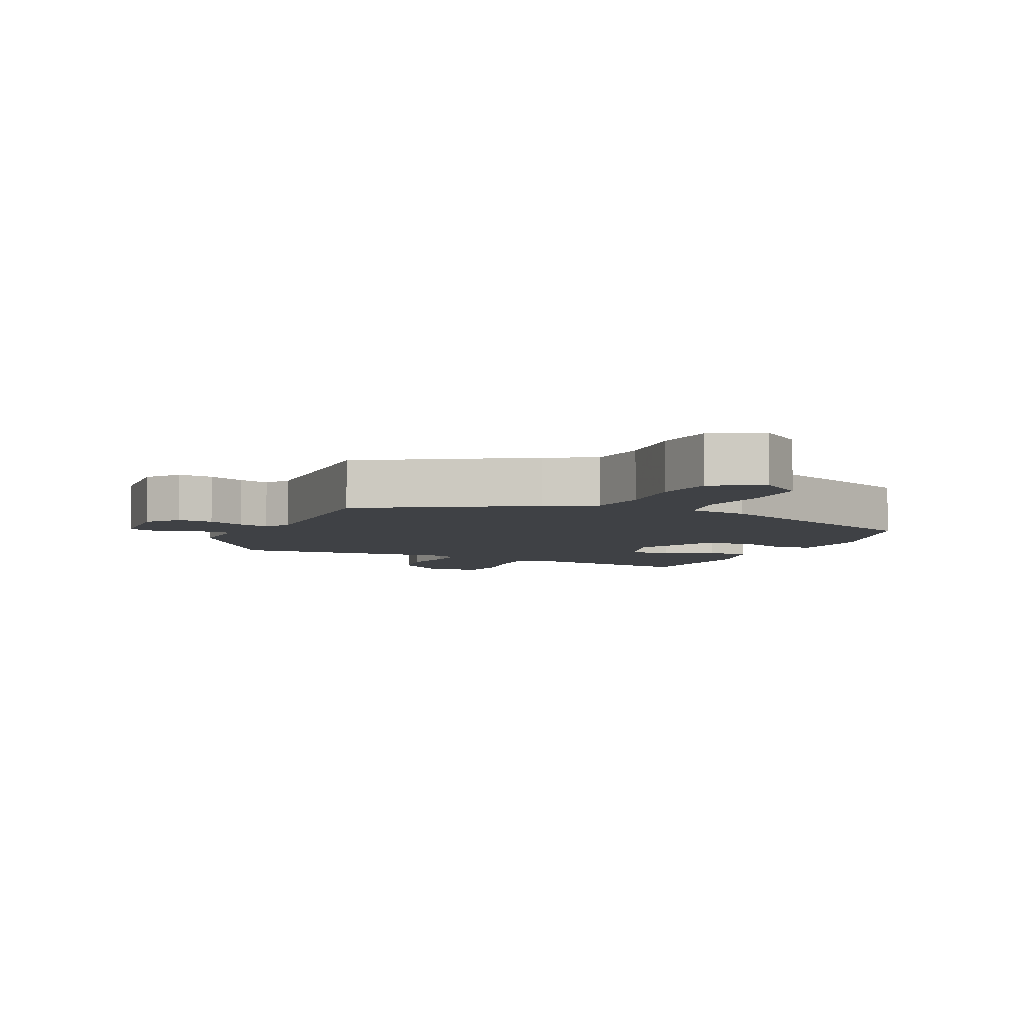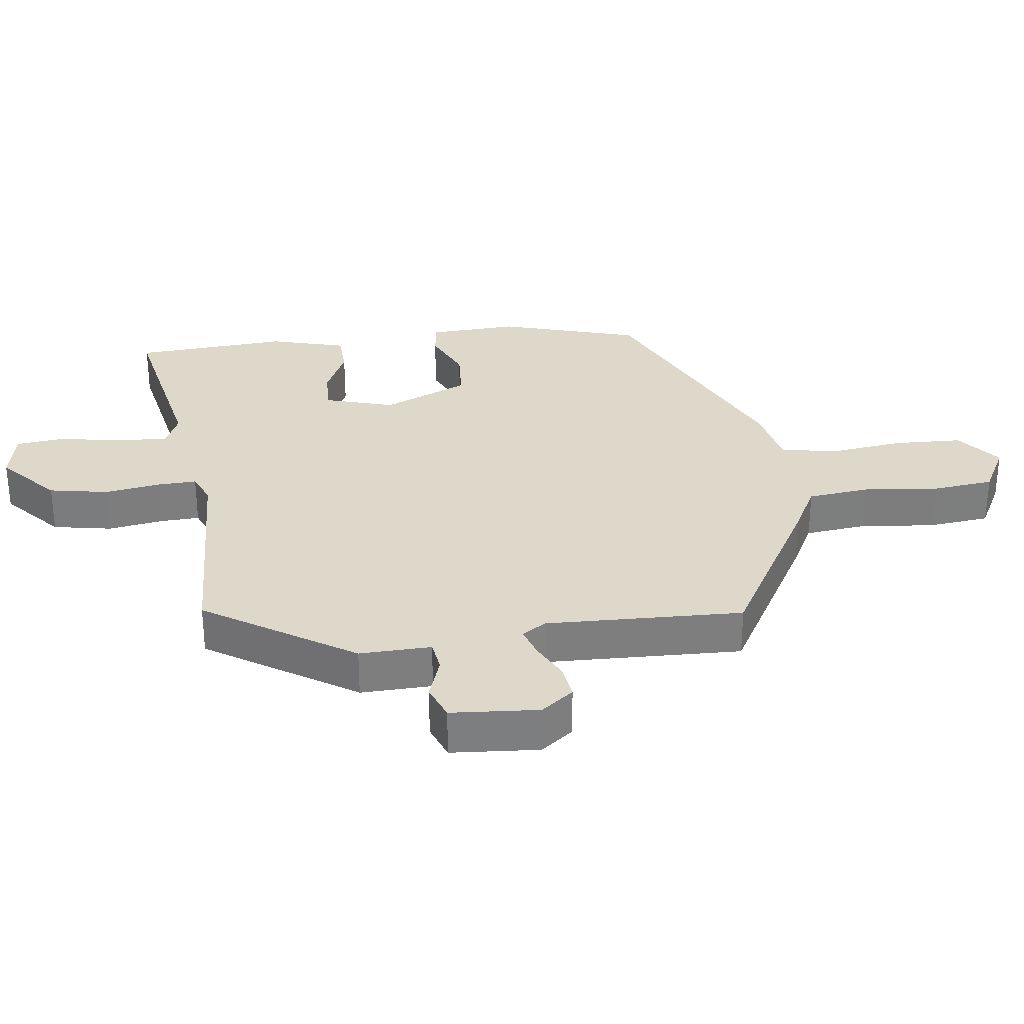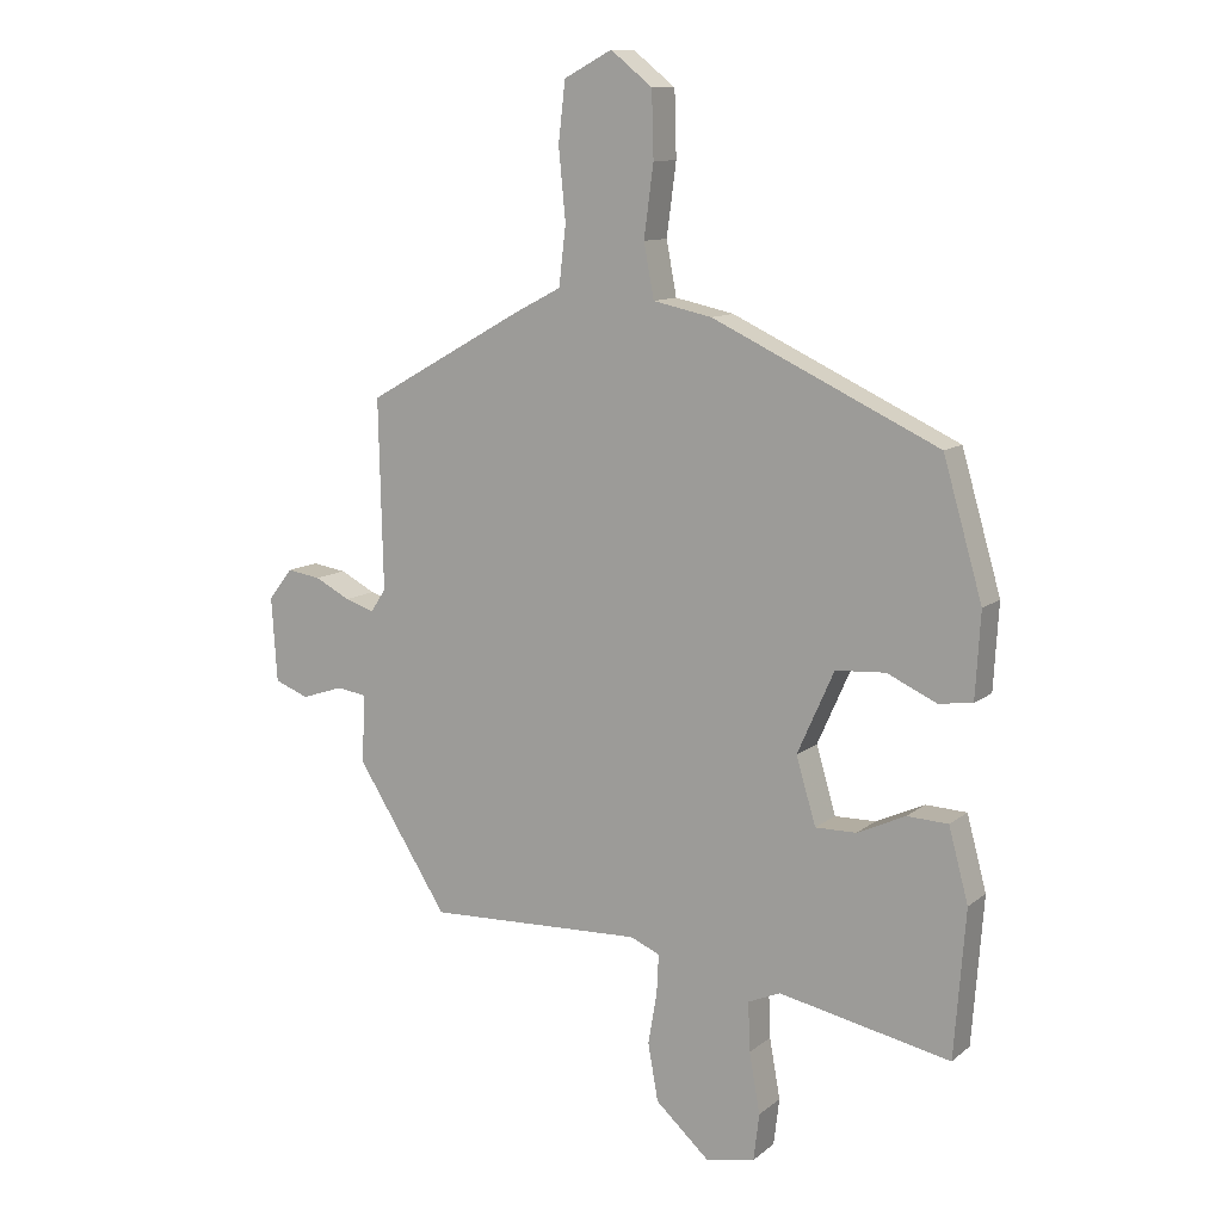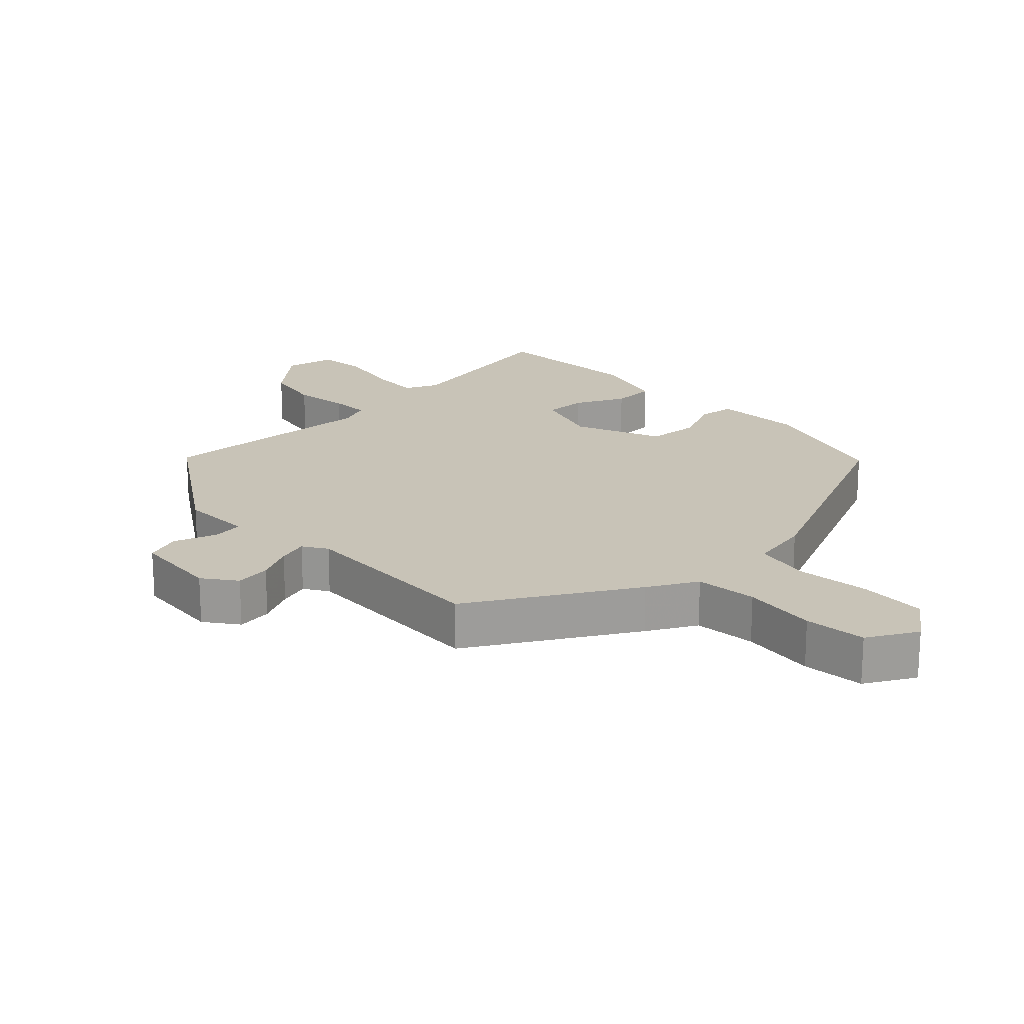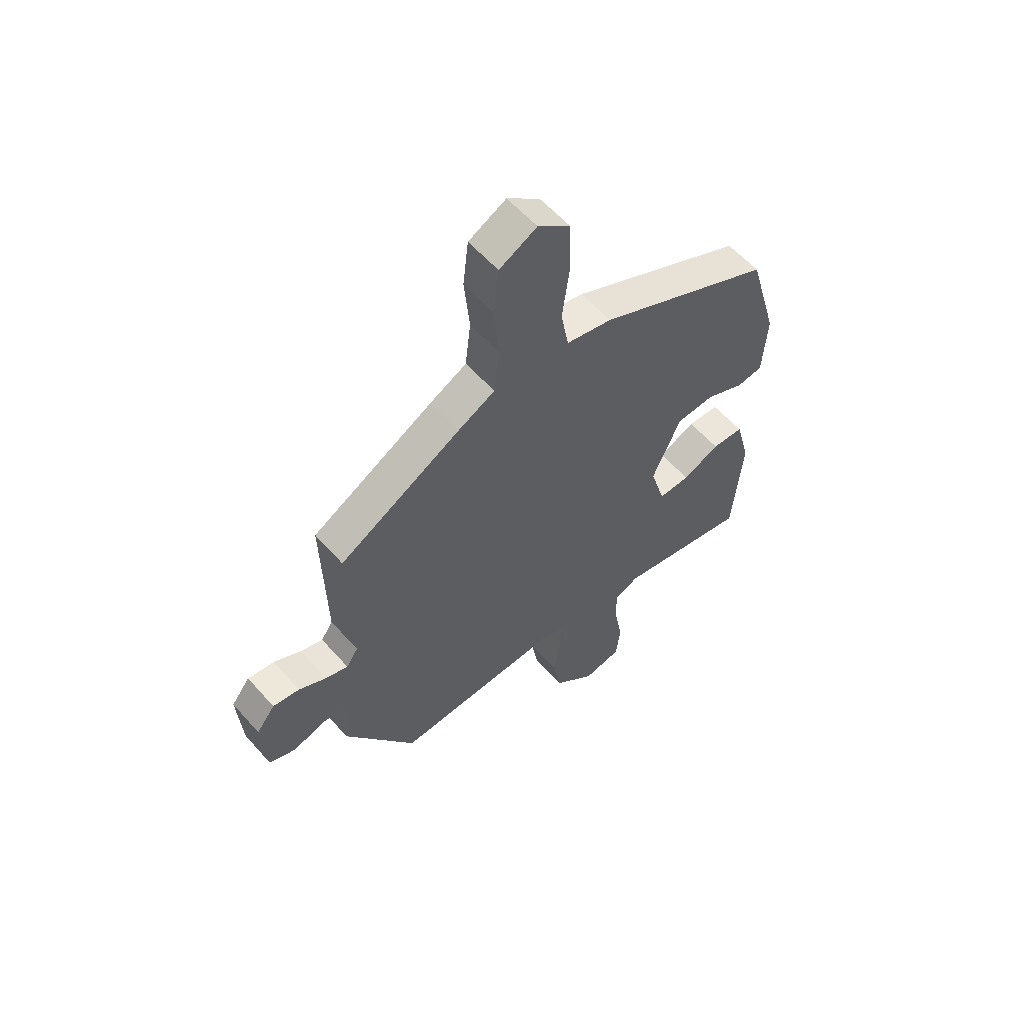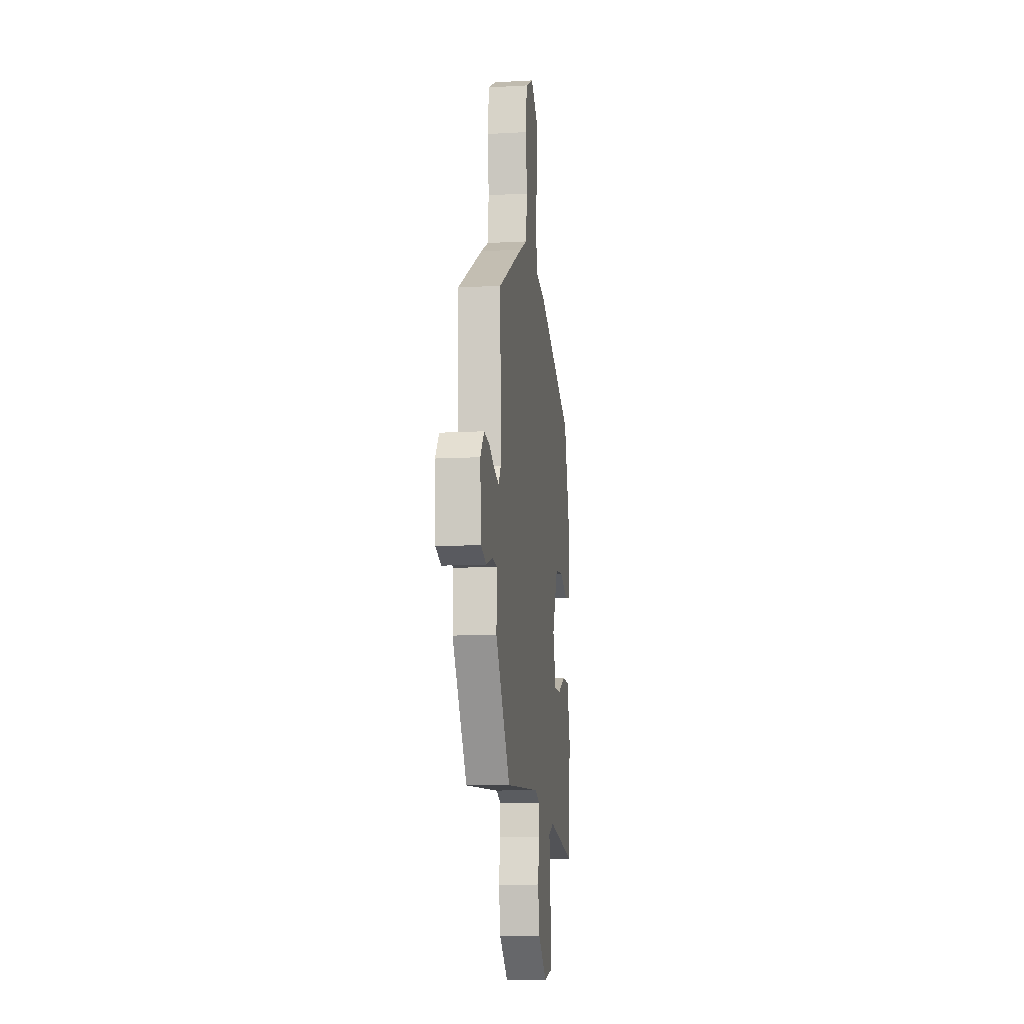
<metadata>
{"format":"obj","ext":"obj","renderer":"f3d","projection":"perspective","resolution":1024,"background":"white","views":[{"elev":-5.4,"azim":-23.1,"up":"+Y"},{"elev":31.0,"azim":-96.9,"up":"+Y"},{"elev":11.0,"azim":29.0,"up":"+Z"},{"elev":19.8,"azim":-42.7,"up":"+Y"},{"elev":58.4,"azim":-41.0,"up":"+Z"},{"elev":-10.8,"azim":-82.1,"up":"+Z"}]}
</metadata>
<code>
v 0.47 0.07 0.306
v 0.532 0.07 0.092
v 0.524 0.07 -0.043
v 0.47 0.07 -0.05
v 0.392 0.07 -0.014
v 0.313 0.07 -0.019
v 0.255 0.07 -0.149
v 0.286 0.07 -0.254
v 0.351 0.07 -0.253
v 0.427 0.07 -0.218
v 0.492 0.07 -0.221
v 0.523 0.07 -0.337
v 0.505 0.07 -0.57
v 0.233 0.07 -0.514
v 0.182 0.07 -0.536
v 0.185 0.07 -0.614
v 0.202 0.07 -0.709
v 0.193 0.07 -0.783
v 0.115 0.07 -0.798
v 0.03 0.07 -0.721
v 0.014 0.07 -0.631
v 0.028 0.07 -0.547
v 0.031 0.07 -0.487
v -0.016 0.07 -0.467
v -0.357 0.07 -0.48
v -0.501 0.07 -0.254
v -0.497 0.07 -0.145
v -0.544 0.07 -0.138
v -0.61 0.07 -0.16
v -0.664 0.07 -0.139
v -0.673 0.07 -0.005
v -0.635 0.07 0.044
v -0.581 0.07 0.036
v -0.525 0.07 0.007
v -0.479 0.07 -0.008
v -0.455 0.07 0.028
v -0.462 0.07 0.328
v -0.213 0.07 0.468
v -0.138 0.07 0.507
v -0.127 0.07 0.601
v -0.138 0.07 0.714
v -0.127 0.07 0.808
v -0.051 0.07 0.848
v 0.015 0.07 0.795
v 0.018 0.07 0.692
v 0.003 0.07 0.579
v 0.019 0.07 0.494
v 0.112 0.07 0.474
v 0.47 0 0.306
v 0.532 0 0.092
v 0.524 0 -0.043
v 0.47 0 -0.05
v 0.392 0 -0.014
v 0.313 0 -0.019
v 0.255 0 -0.149
v 0.286 0 -0.254
v 0.351 0 -0.253
v 0.427 0 -0.218
v 0.492 0 -0.221
v 0.523 0 -0.337
v 0.505 0 -0.57
v 0.233 0 -0.514
v 0.182 0 -0.536
v 0.185 0 -0.614
v 0.202 0 -0.709
v 0.193 0 -0.783
v 0.115 0 -0.798
v 0.03 0 -0.721
v 0.014 0 -0.631
v 0.028 0 -0.547
v 0.031 0 -0.487
v -0.016 0 -0.467
v -0.357 0 -0.48
v -0.501 0 -0.254
v -0.497 0 -0.145
v -0.544 0 -0.138
v -0.61 0 -0.16
v -0.664 0 -0.139
v -0.673 0 -0.005
v -0.635 0 0.044
v -0.581 0 0.036
v -0.525 0 0.007
v -0.479 0 -0.008
v -0.455 0 0.028
v -0.462 0 0.328
v -0.213 0 0.468
v -0.138 0 0.507
v -0.127 0 0.601
v -0.138 0 0.714
v -0.127 0 0.808
v -0.051 0 0.848
v 0.015 0 0.795
v 0.018 0 0.692
v 0.003 0 0.579
v 0.019 0 0.494
v 0.112 0 0.474
f 3 4 5
f 2 3 5
f 1 2 5
f 48 1 5
f 47 48 5
f 44 45 46
f 43 44 46
f 42 43 46
f 41 42 46
f 40 41 46
f 39 40 46 47
f 47 5 6
f 39 47 6
f 38 39 6
f 37 38 6
f 36 37 6
f 32 33 34
f 31 32 34
f 30 31 34
f 29 30 34
f 28 29 34
f 27 28 34 35
f 36 6 7
f 35 36 7
f 27 35 7
f 26 27 7
f 25 26 7
f 24 25 7
f 20 21 22
f 19 20 22
f 18 19 22
f 17 18 22
f 16 17 22
f 15 16 22 23
f 24 7 8
f 23 24 8
f 15 23 8
f 14 15 8
f 12 13 14
f 11 12 14
f 10 11 14
f 9 10 14
f 8 9 14
f 53 52 51
f 53 51 50
f 53 50 49
f 53 49 96
f 53 96 95
f 94 93 92
f 94 92 91
f 94 91 90
f 94 90 89
f 94 89 88
f 95 94 88 87
f 54 53 95
f 54 95 87
f 54 87 86
f 54 86 85
f 54 85 84
f 82 81 80
f 82 80 79
f 82 79 78
f 82 78 77
f 82 77 76
f 83 82 76 75
f 55 54 84
f 55 84 83
f 55 83 75
f 55 75 74
f 55 74 73
f 55 73 72
f 70 69 68
f 70 68 67
f 70 67 66
f 70 66 65
f 70 65 64
f 71 70 64 63
f 56 55 72
f 56 72 71
f 56 71 63
f 56 63 62
f 62 61 60
f 62 60 59
f 62 59 58
f 62 58 57
f 62 57 56
f 1 49 50 2
f 2 50 51 3
f 3 51 52 4
f 4 52 53 5
f 5 53 54 6
f 6 54 55 7
f 7 55 56 8
f 8 56 57 9
f 9 57 58 10
f 10 58 59 11
f 11 59 60 12
f 12 60 61 13
f 13 61 62 14
f 14 62 63 15
f 15 63 64 16
f 16 64 65 17
f 17 65 66 18
f 18 66 67 19
f 19 67 68 20
f 20 68 69 21
f 21 69 70 22
f 22 70 71 23
f 23 71 72 24
f 24 72 73 25
f 25 73 74 26
f 26 74 75 27
f 27 75 76 28
f 28 76 77 29
f 29 77 78 30
f 30 78 79 31
f 31 79 80 32
f 32 80 81 33
f 33 81 82 34
f 34 82 83 35
f 35 83 84 36
f 36 84 85 37
f 37 85 86 38
f 38 86 87 39
f 39 87 88 40
f 40 88 89 41
f 41 89 90 42
f 42 90 91 43
f 43 91 92 44
f 44 92 93 45
f 45 93 94 46
f 46 94 95 47
f 47 95 96 48
f 48 96 49 1

</code>
